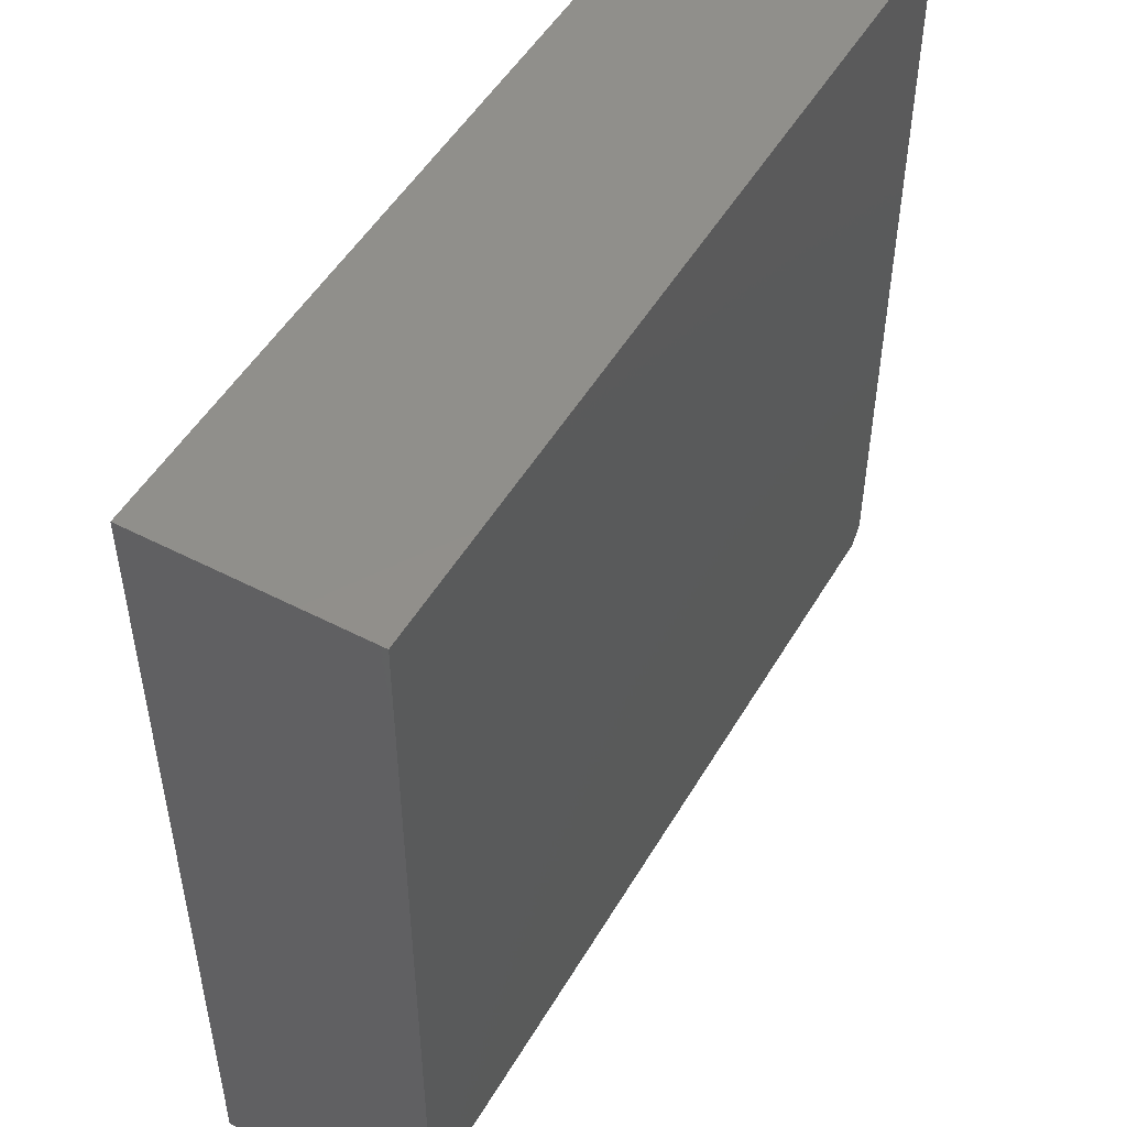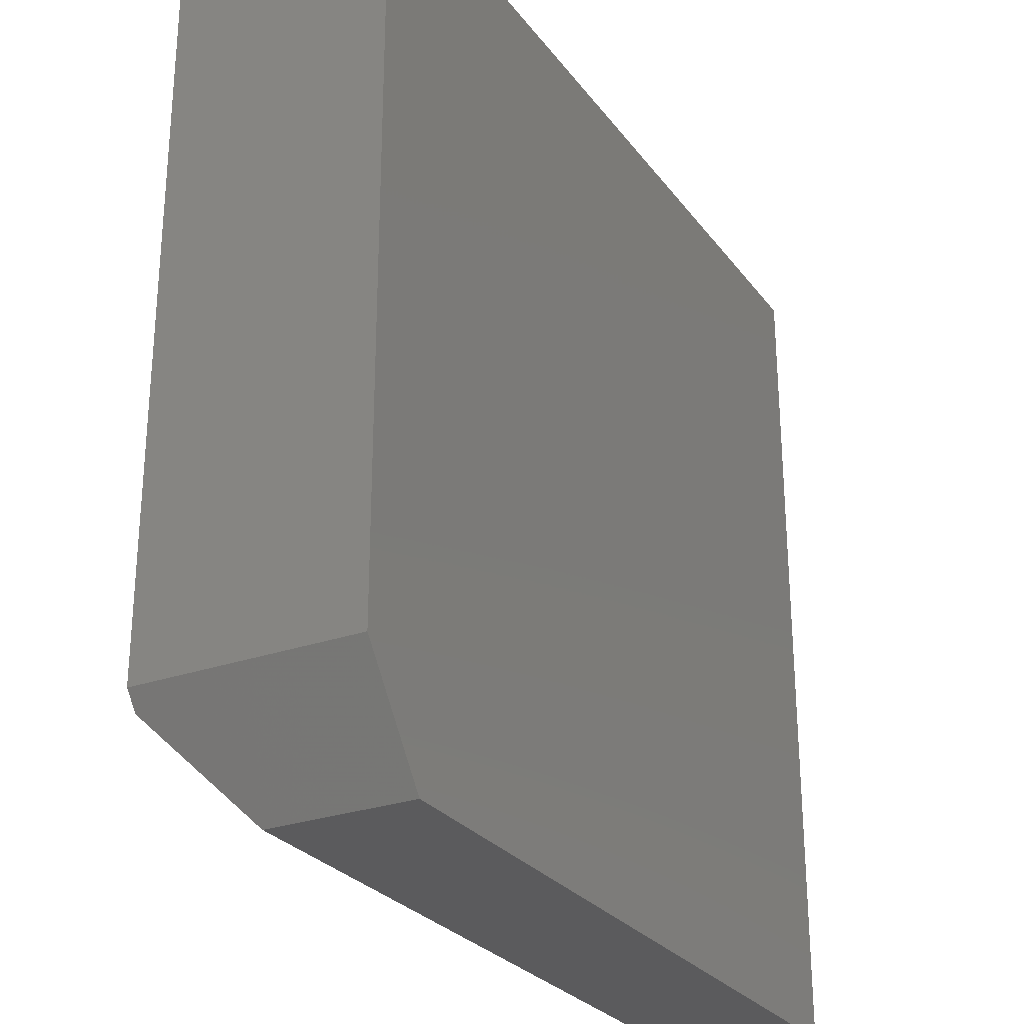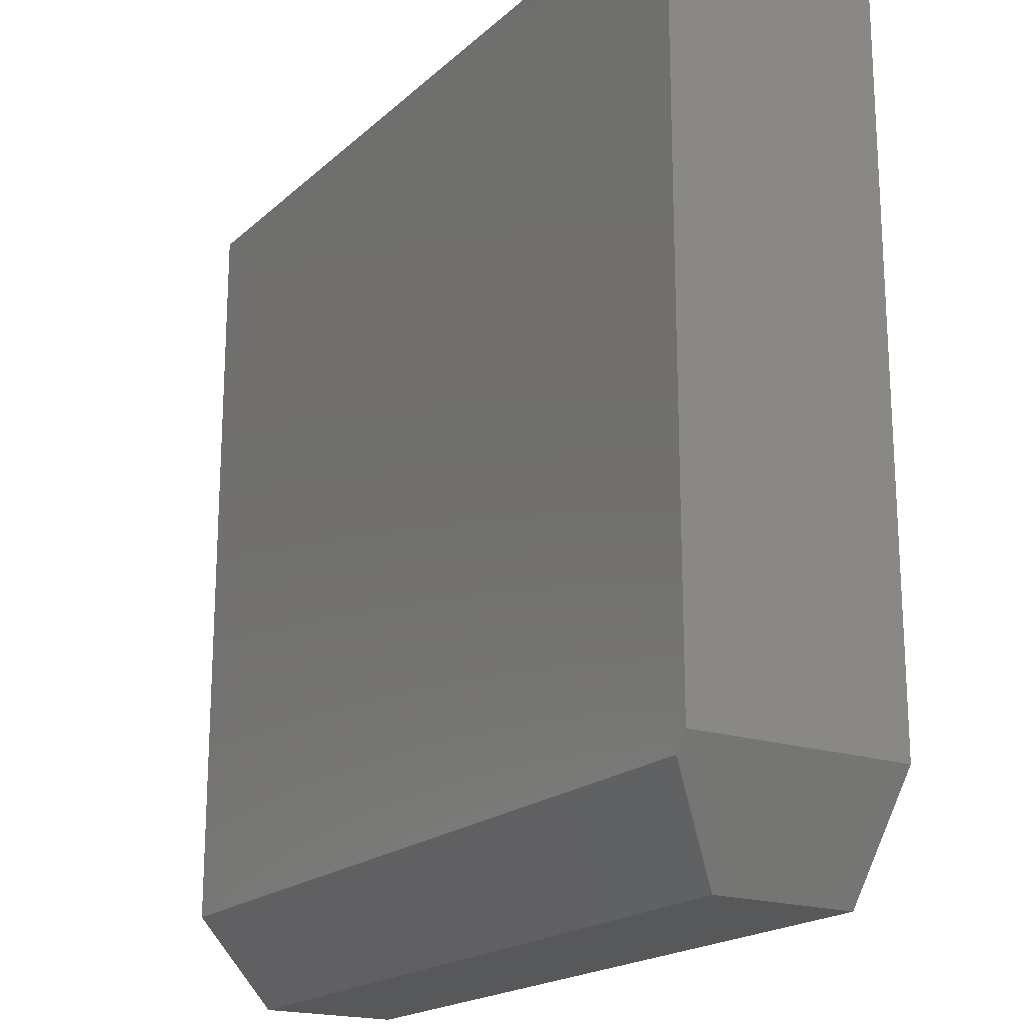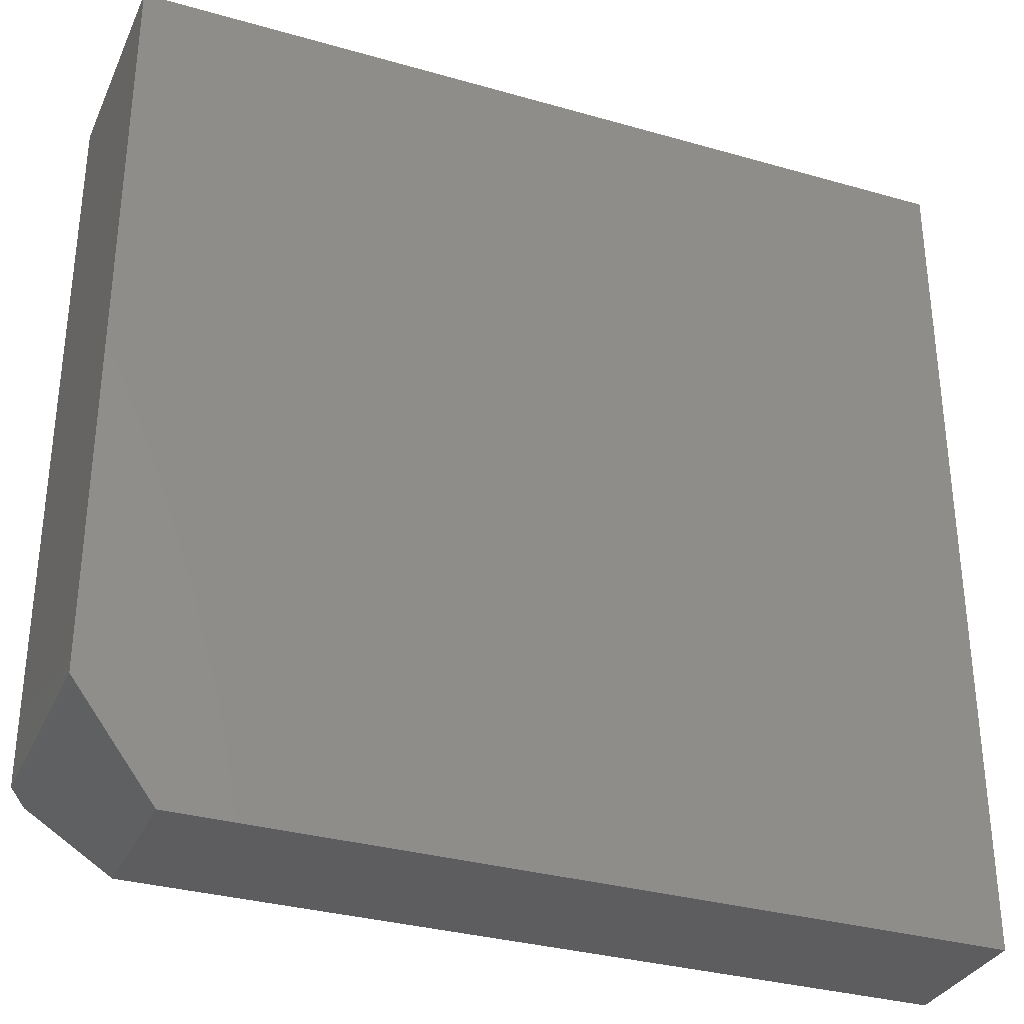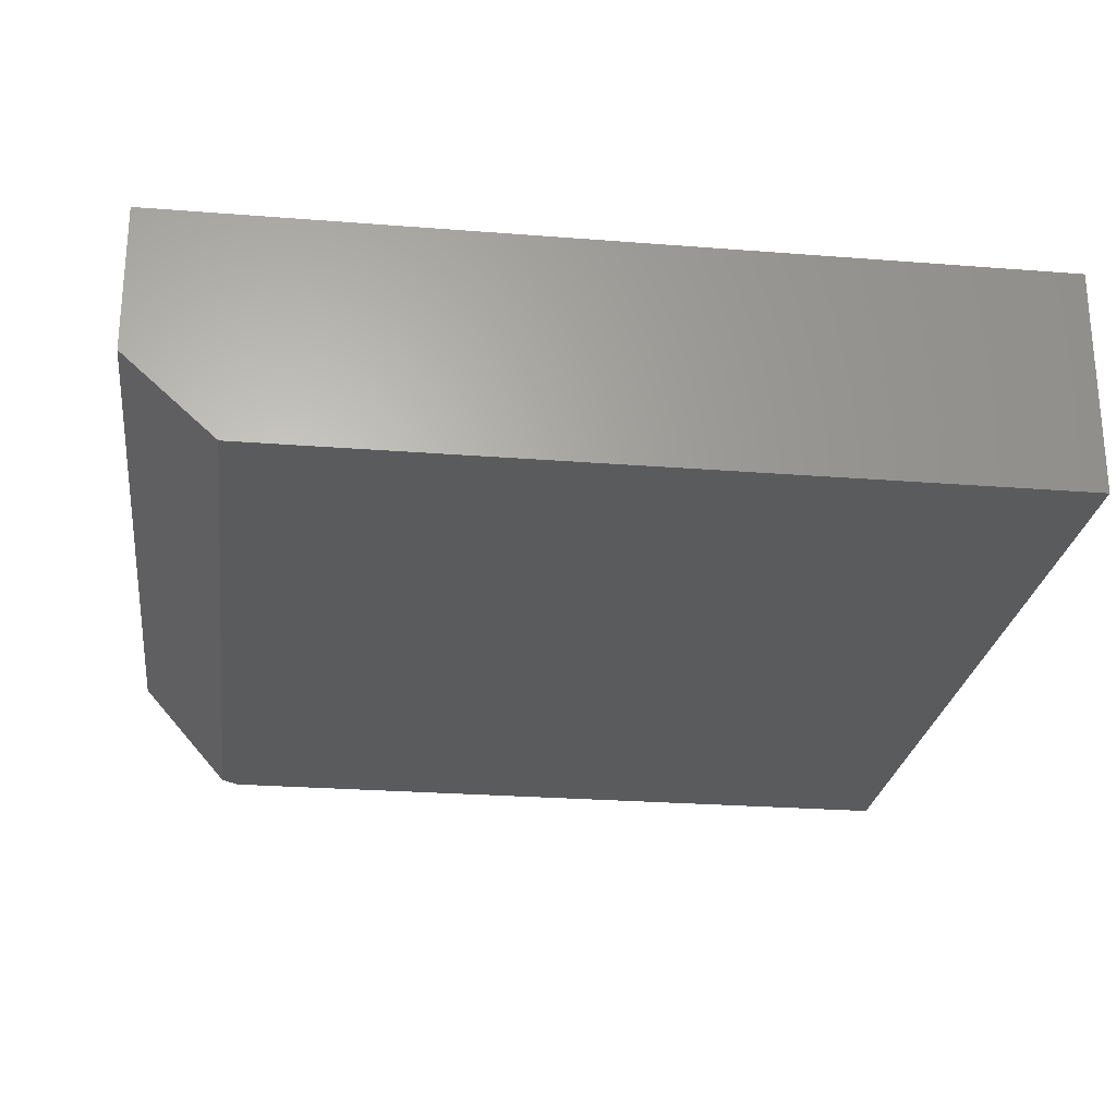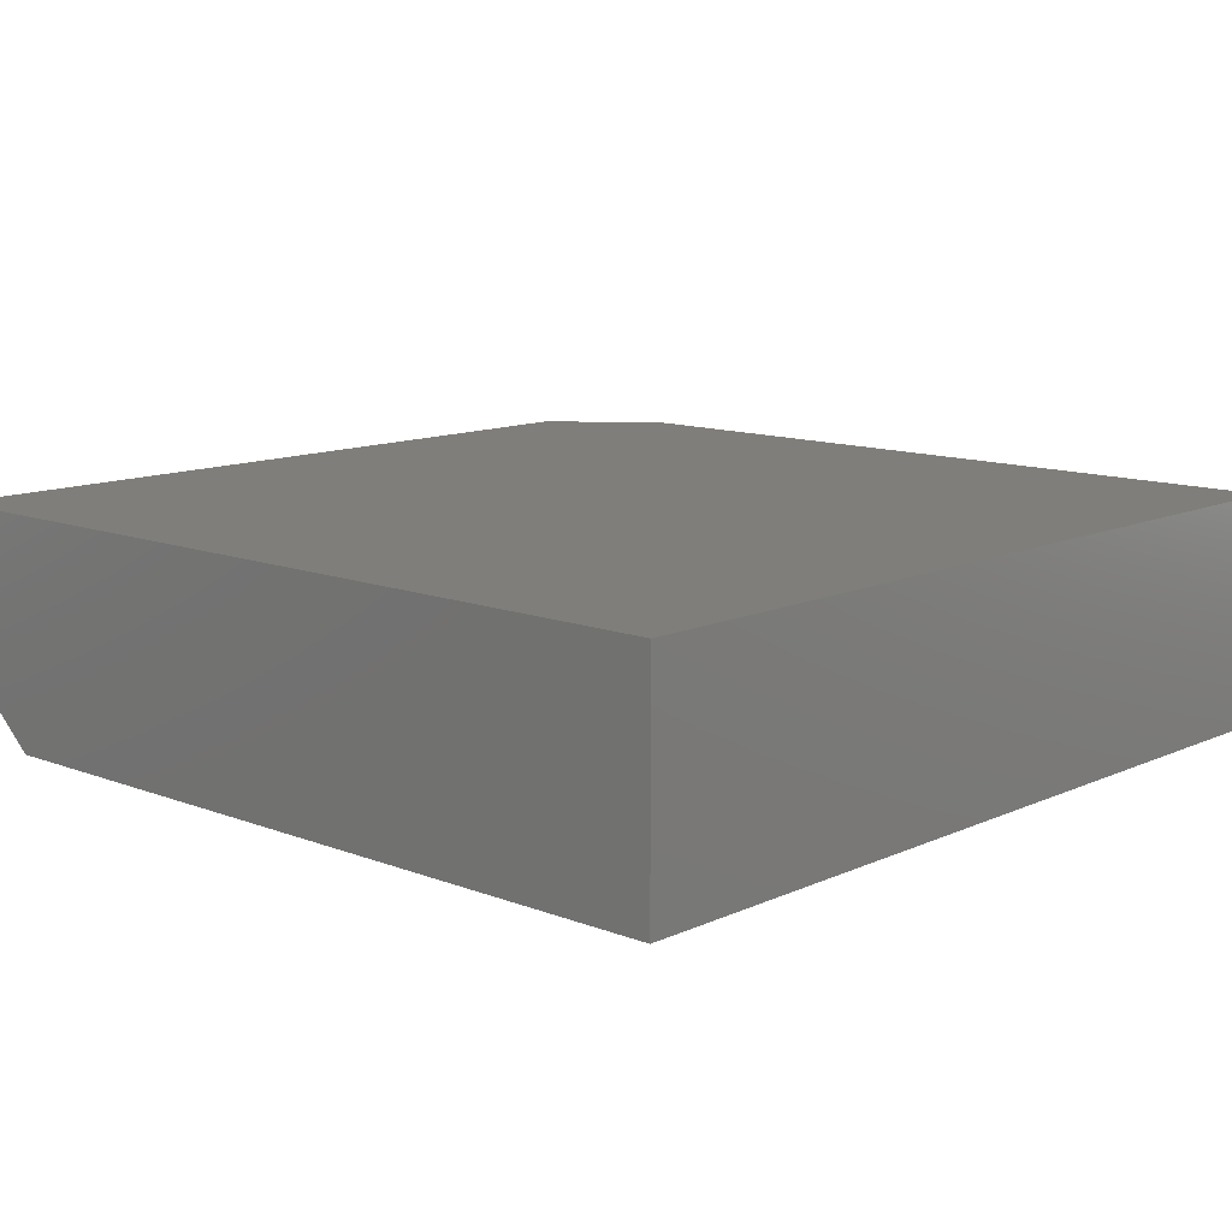
<metadata>
{"format":"stl","ext":"stl","renderer":"f3d","projection":"perspective","resolution":1024,"background":"white","views":[{"elev":50.4,"azim":-60.4,"up":"+Z"},{"elev":-27.2,"azim":118.8,"up":"+Z"},{"elev":-19.2,"azim":58.0,"up":"+Z"},{"elev":-32.6,"azim":158.3,"up":"+Z"},{"elev":-25.1,"azim":-97.3,"up":"+Y"},{"elev":11.9,"azim":-47.3,"up":"+Y"}]}
</metadata>
<code>
# stl→obj: 12 verts, 20 faces
v 0.7383 -0.1953 0.07812
v 4.784e-18 -0.1953 0.07812
v 0.6797 -0.125 -4.162e-17
v 0 -0.125 0
v 0.75 -0.1953 0.75
v 4.592e-17 -0.1953 0.75
v 0.75 -0.1953 0.09375
v 0.75 0 0.09375
v 0.75 0 0.75
v 0 0 0
v 0.6797 0 -4.162e-17
v 4.592e-17 0 0.75
f 1 2 3
f 3 2 4
f 5 6 7
f 7 6 2
f 7 2 1
f 7 8 5
f 5 8 9
f 4 10 3
f 3 10 11
f 11 10 8
f 8 10 12
f 8 12 9
f 1 3 7
f 7 3 11
f 7 11 8
f 6 12 2
f 2 12 10
f 2 10 4
f 5 9 6
f 6 9 12

</code>
